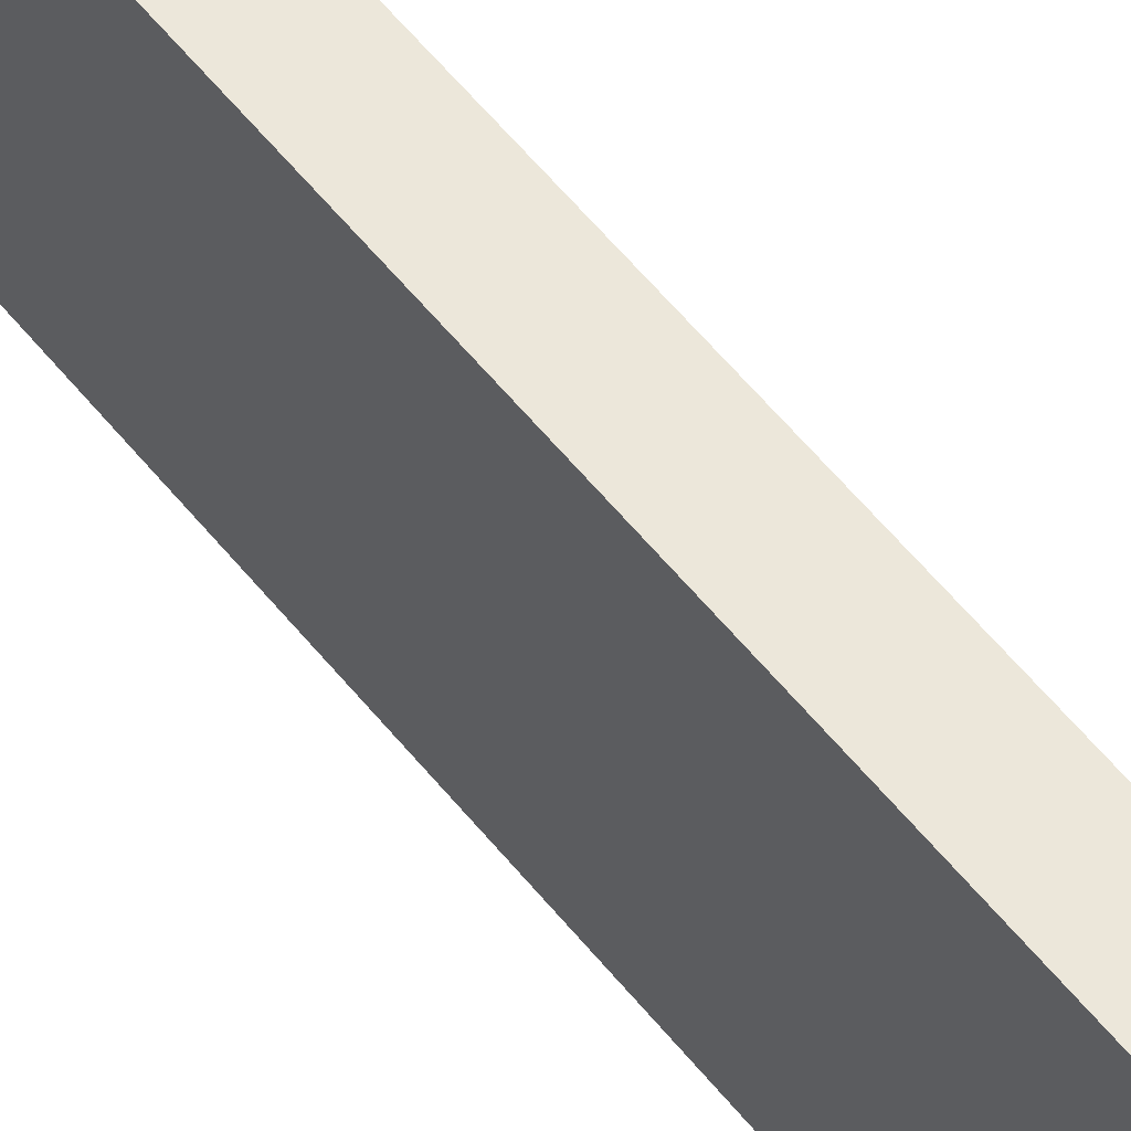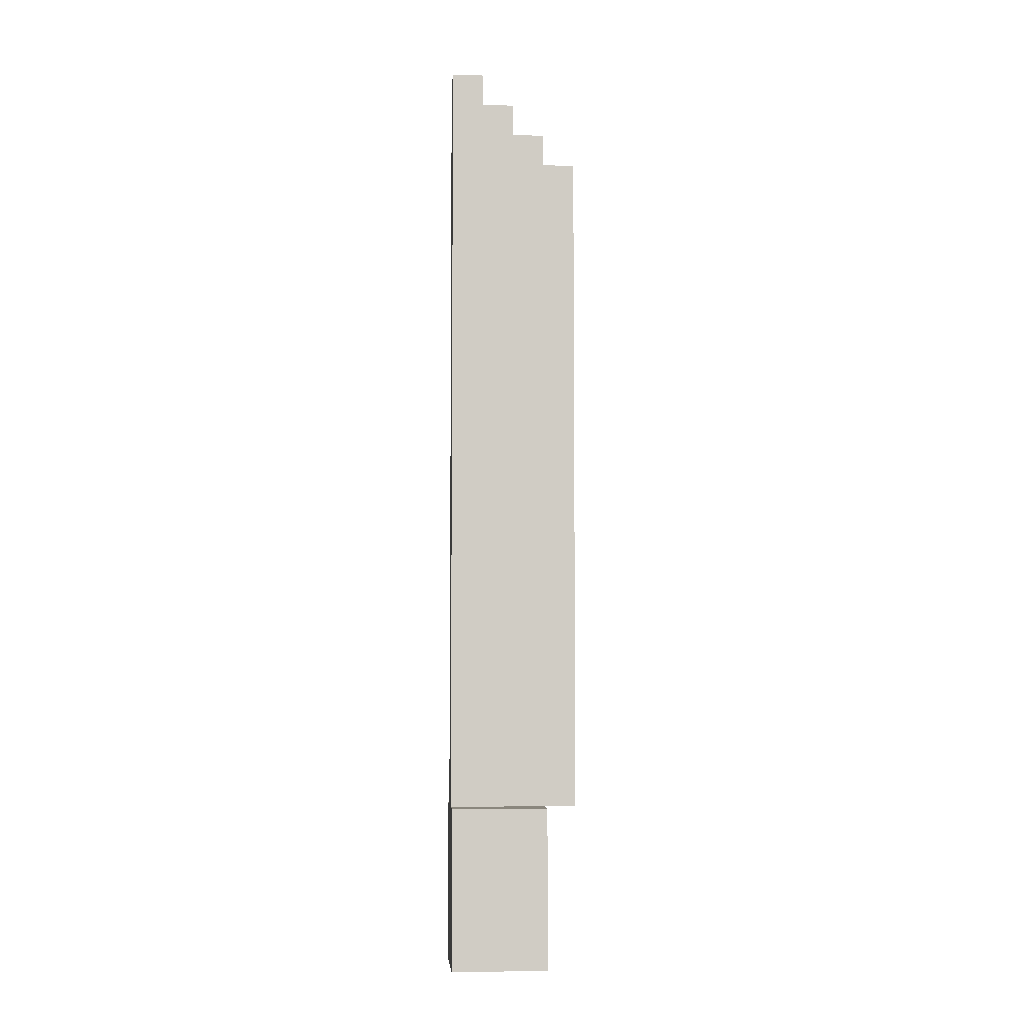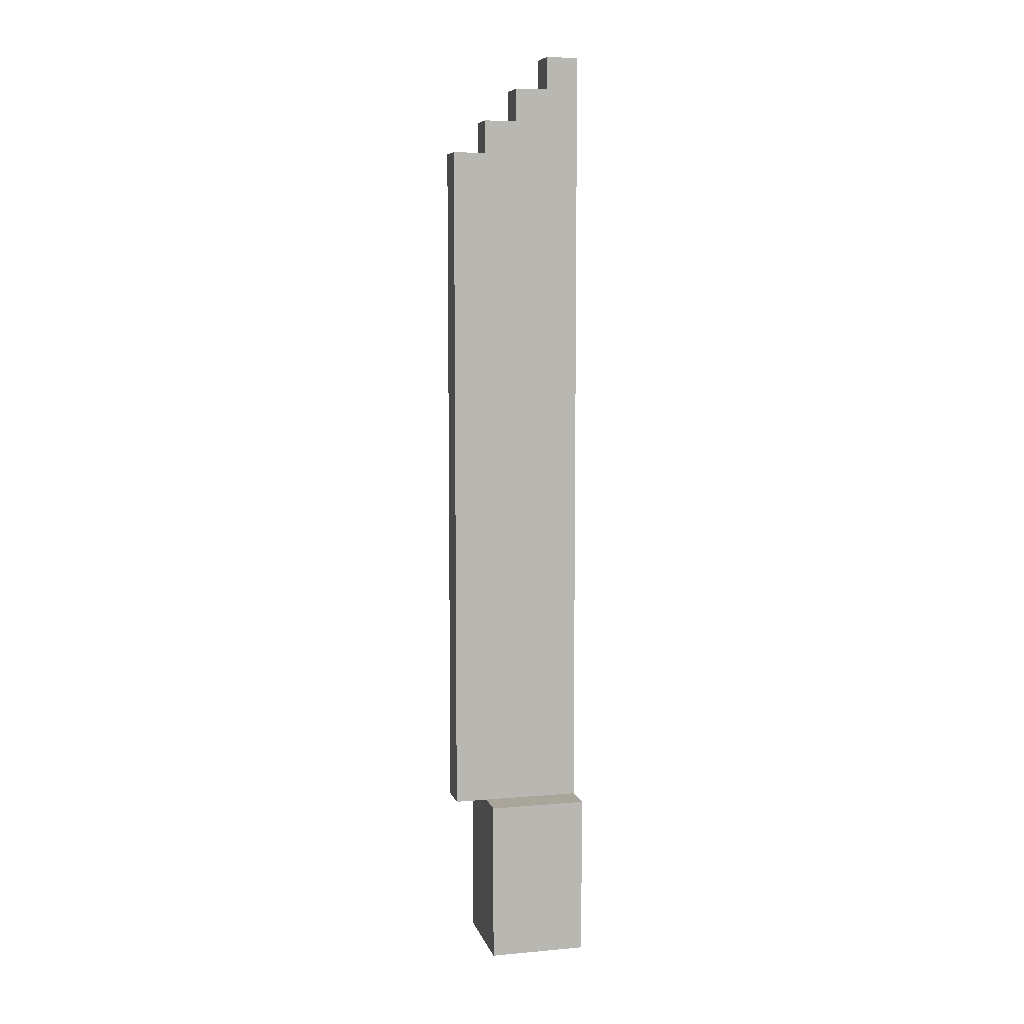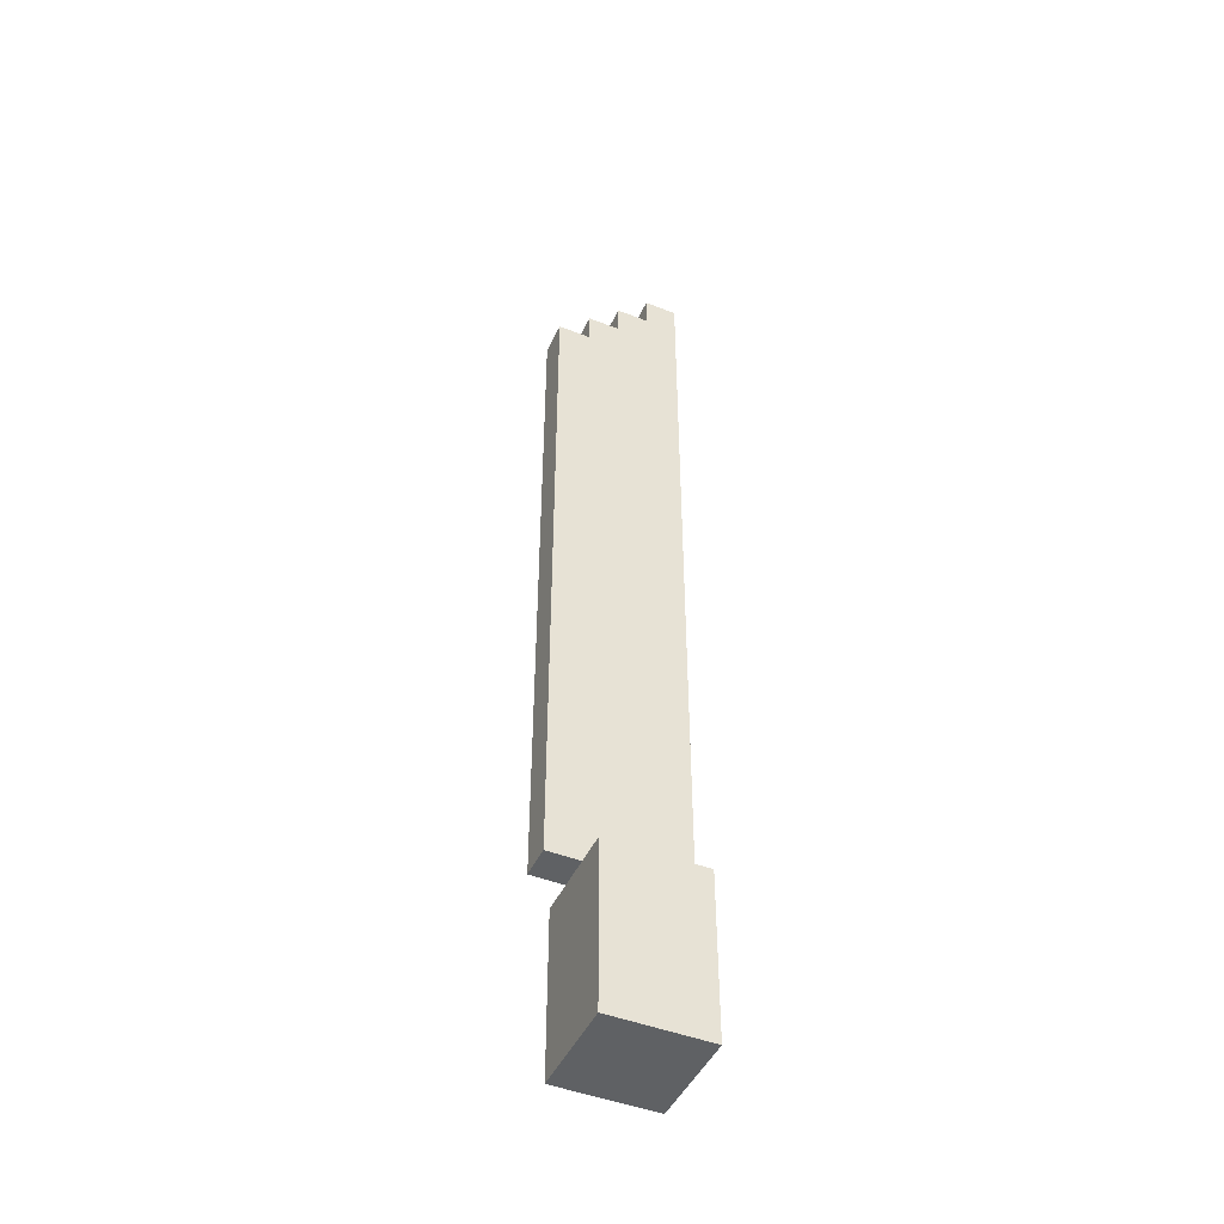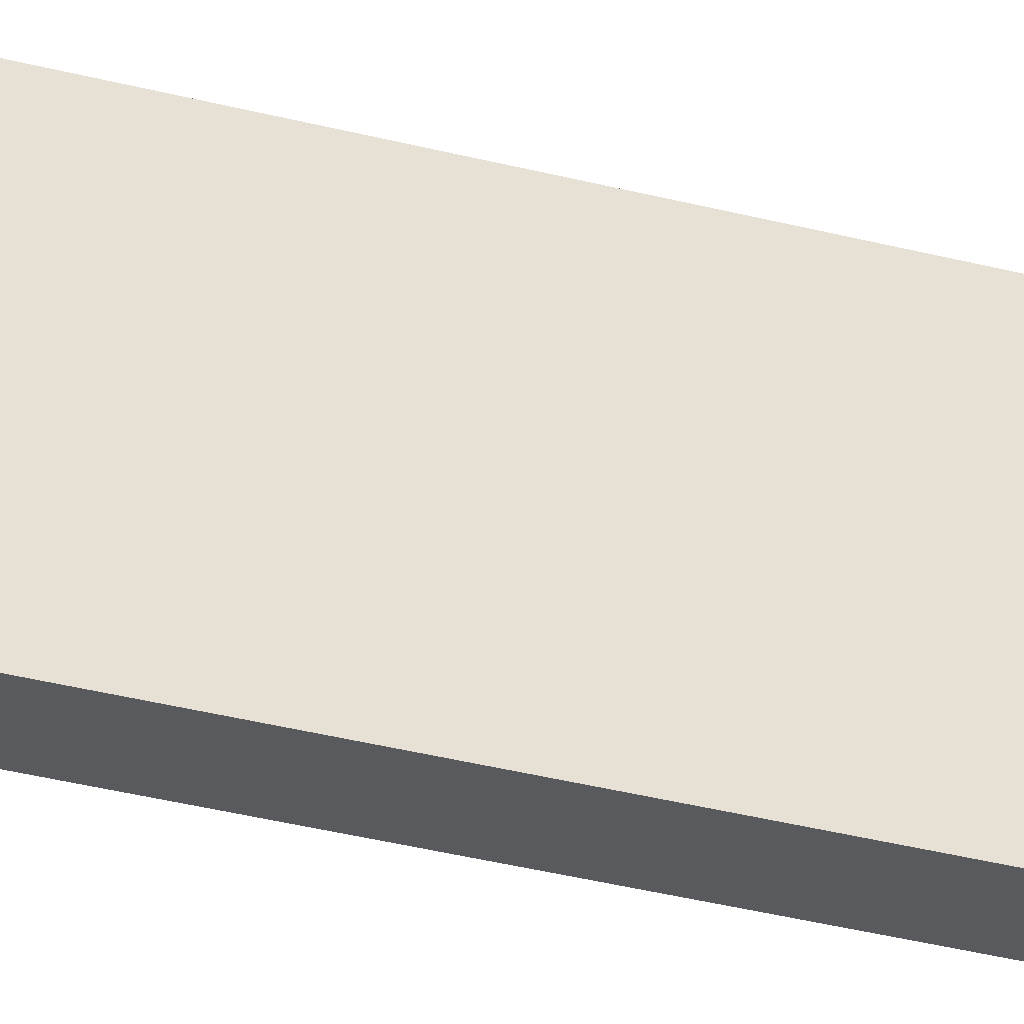
<metadata>
{"format":"obj","ext":"obj","renderer":"f3d","projection":"perspective","resolution":1024,"background":"white","views":[{"elev":52.8,"azim":-36.7,"up":"+Z"},{"elev":-5.3,"azim":-94.5,"up":"+Y"},{"elev":7.6,"azim":76.0,"up":"+Y"},{"elev":-46.4,"azim":65.9,"up":"+Y"},{"elev":-31.3,"azim":69.0,"up":"+Z"}]}
</metadata>
<code>
o
v -1.2 0 3.1
v -1.2 0 2.8
v -1.2 0.5 3.1
v -1.2 0.5 2.8
v -1.1 0.5 3.2
v -1.1 0.5 3.1
v -1.1 0.5 2.8
v -1.1 2.6 3.2
v -1.1 2.6 3.1
v -1.1 2.7 3.1
v -1.1 2.7 3
v -1.1 2.8 3
v -1.1 2.8 2.9
v -1.1 2.9 2.9
v -1.1 2.9 2.8
v -1 0.5 3.2
v -1 0.5 3.1
v -1 0.5 2.8
v -1 2.6 3.2
v -1 2.6 3.1
v -1 2.7 3.1
v -1 2.7 3
v -1 2.8 3
v -1 2.8 2.9
v -1 2.9 2.9
v -1 2.9 2.8
v -0.9 0 3.1
v -0.9 0 2.8
v -0.9 0.5 3.1
v -0.9 0.5 2.8
v -1.1 0.5 3.2
v -1.1 2.6 3.2
v -1 0.5 3.2
v -1 2.6 3.2
v -1.2 0 3.1
v -1.2 0.5 3.1
v -1.1 0.5 3.1
v -1.1 2.6 3.1
v -1.1 2.7 3.1
v -1 0.5 3.1
v -1 2.6 3.1
v -1 2.7 3.1
v -0.9 0 3.1
v -0.9 0.5 3.1
v -1.1 2.7 3
v -1.1 2.8 3
v -1 2.7 3
v -1 2.8 3
v -1.1 2.8 2.9
v -1.1 2.9 2.9
v -1 2.8 2.9
v -1 2.9 2.9
v -1.2 0 2.8
v -1.2 0.5 2.8
v -1.1 0.5 2.8
v -1.1 2.9 2.8
v -1 0.5 2.8
v -1 2.9 2.8
v -0.9 0 2.8
v -0.9 0.5 2.8
v -1.2 0 3.1
v -0.9 0 3.1
v -1.2 0 2.8
v -0.9 0 2.8
v -1.1 0.5 3.2
v -1 0.5 3.2
v -1.1 0.5 3.1
v -1 0.5 3.1
v -1.2 0.5 3.1
v -1.1 0.5 3.1
v -1 0.5 3.1
v -0.9 0.5 3.1
v -1.2 0.5 2.8
v -1.1 0.5 2.8
v -1 0.5 2.8
v -0.9 0.5 2.8
v -1.1 2.6 3.2
v -1 2.6 3.2
v -1.1 2.6 3.1
v -1 2.6 3.1
v -1.1 2.7 3.1
v -1 2.7 3.1
v -1.1 2.7 3
v -1 2.7 3
v -1.1 2.8 3
v -1 2.8 3
v -1.1 2.8 2.9
v -1 2.8 2.9
v -1.1 2.9 2.9
v -1 2.9 2.9
v -1.1 2.9 2.8
v -1 2.9 2.8
f 3 2 1
f 4 2 3
f 8 6 5
f 8 7 6
f 9 7 8
f 10 7 9
f 11 7 10
f 12 7 11
f 13 7 12
f 14 7 13
f 15 7 14
f 16 17 19
f 17 18 19
f 19 18 20
f 20 18 21
f 21 18 22
f 22 18 23
f 23 18 24
f 24 18 25
f 25 18 26
f 27 28 29
f 29 28 30
f 33 32 31
f 34 32 33
f 37 36 35
f 40 37 35
f 41 39 38
f 42 39 41
f 43 40 35
f 44 40 43
f 47 46 45
f 48 46 47
f 51 50 49
f 52 50 51
f 53 54 55
f 53 55 57
f 55 56 57
f 57 56 58
f 53 57 59
f 59 57 60
f 63 62 61
f 64 62 63
f 67 66 65
f 68 66 67
f 69 70 73
f 73 70 74
f 71 72 75
f 75 72 76
f 77 78 79
f 79 78 80
f 81 82 83
f 83 82 84
f 85 86 87
f 87 86 88
f 89 90 91
f 91 90 92

</code>
